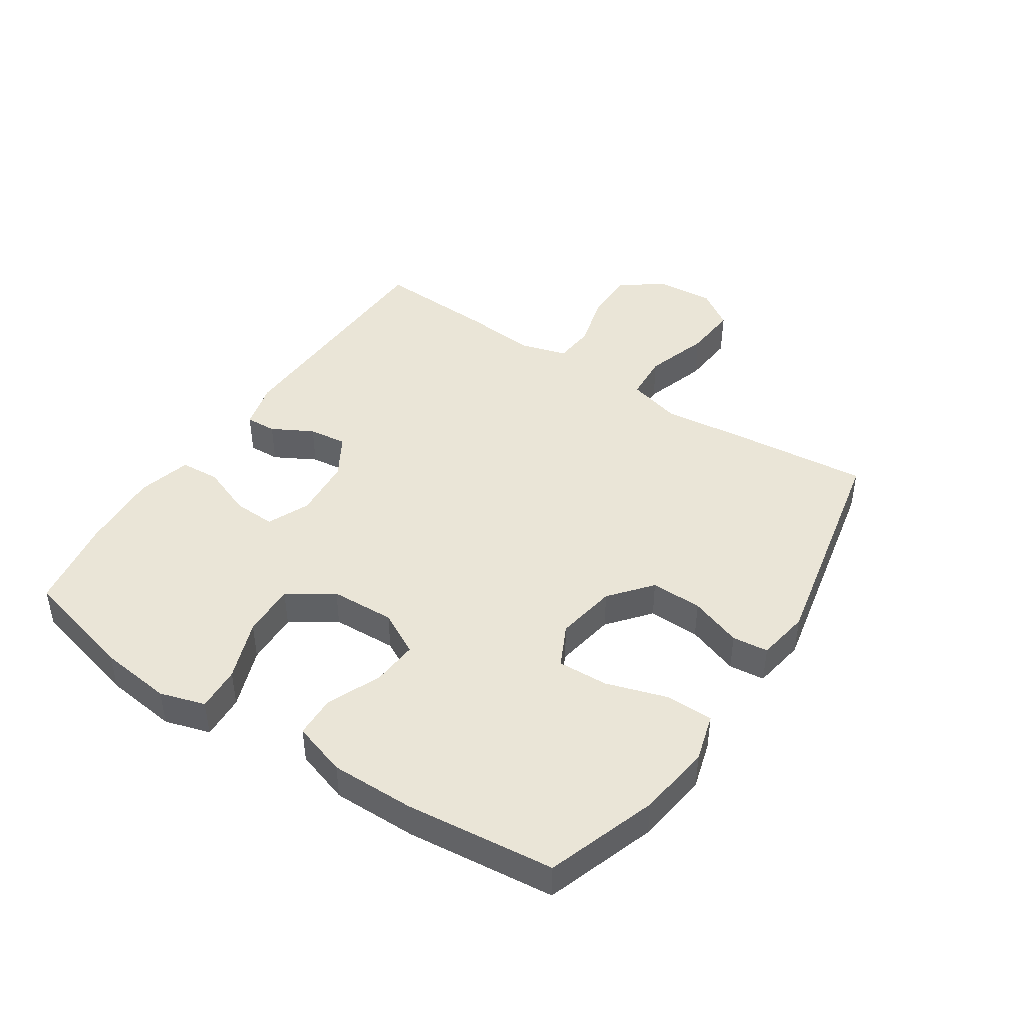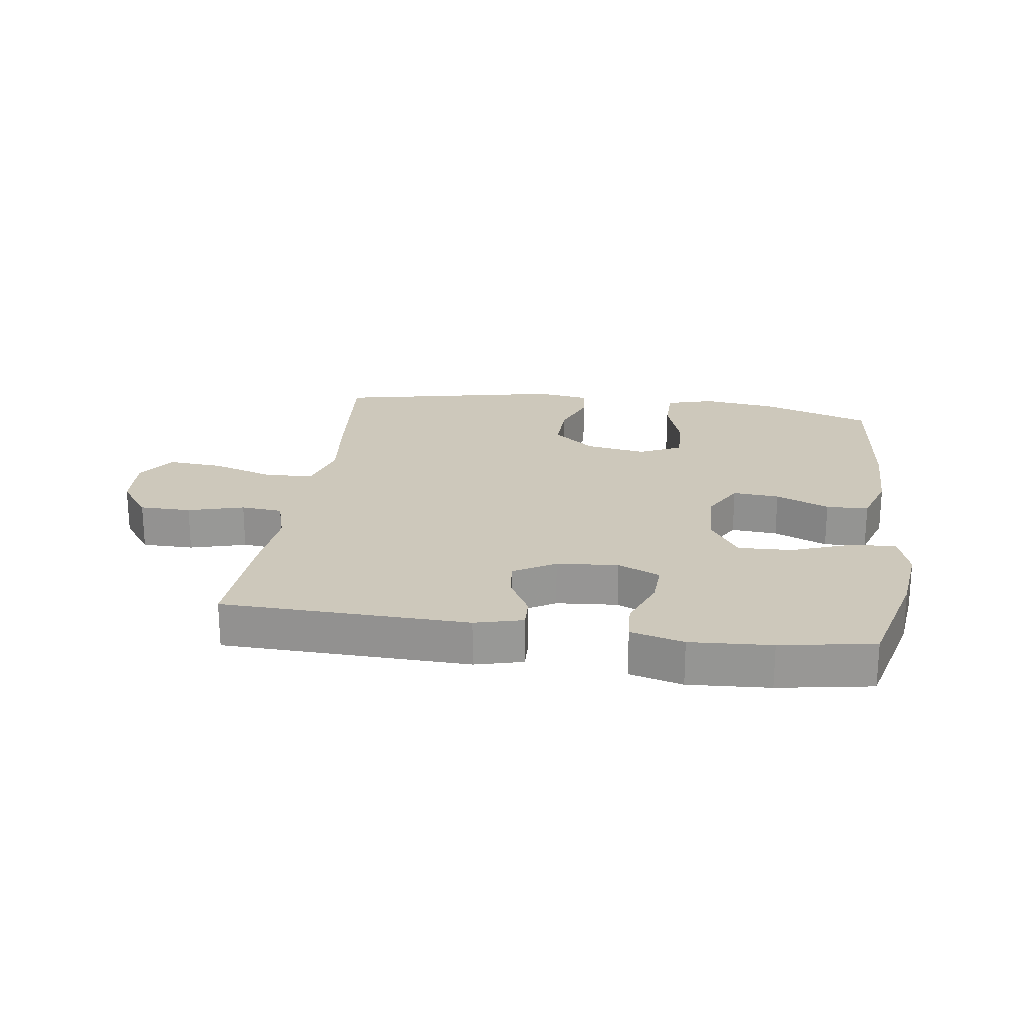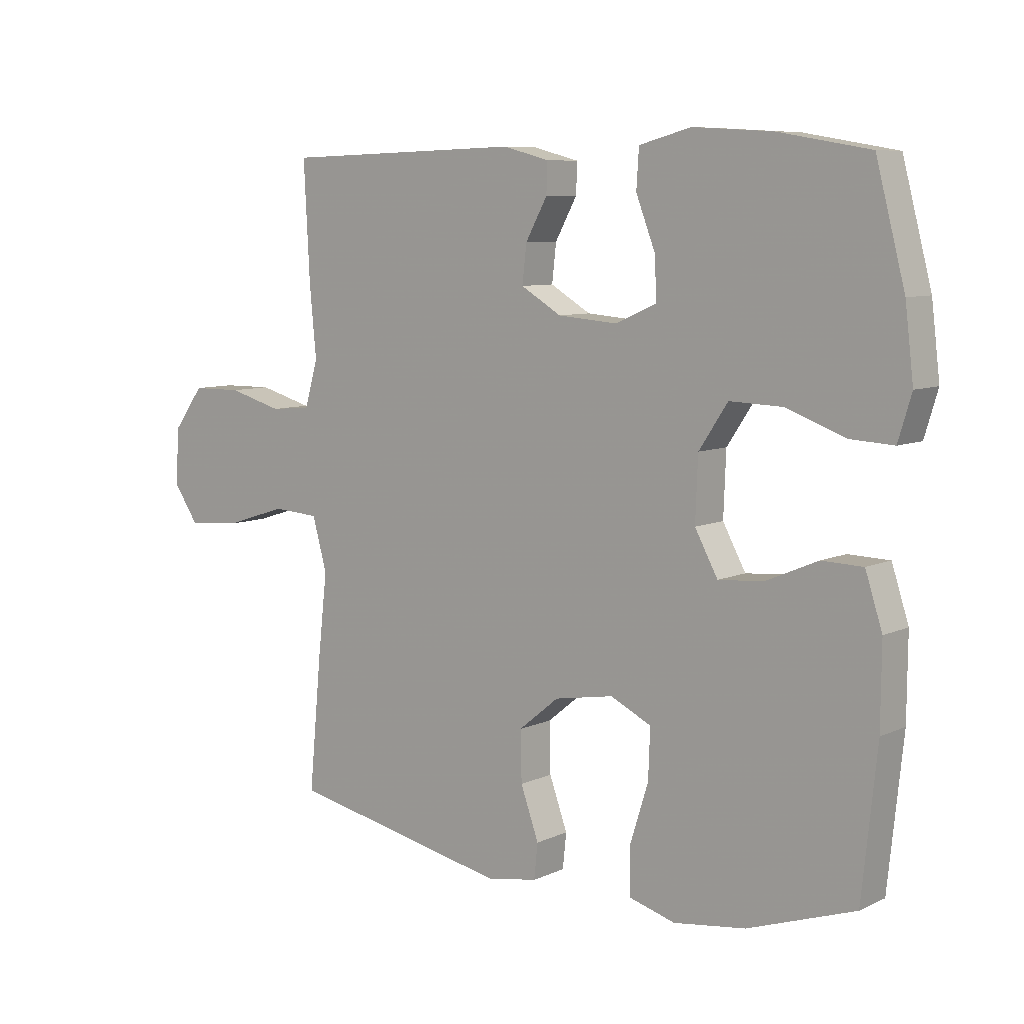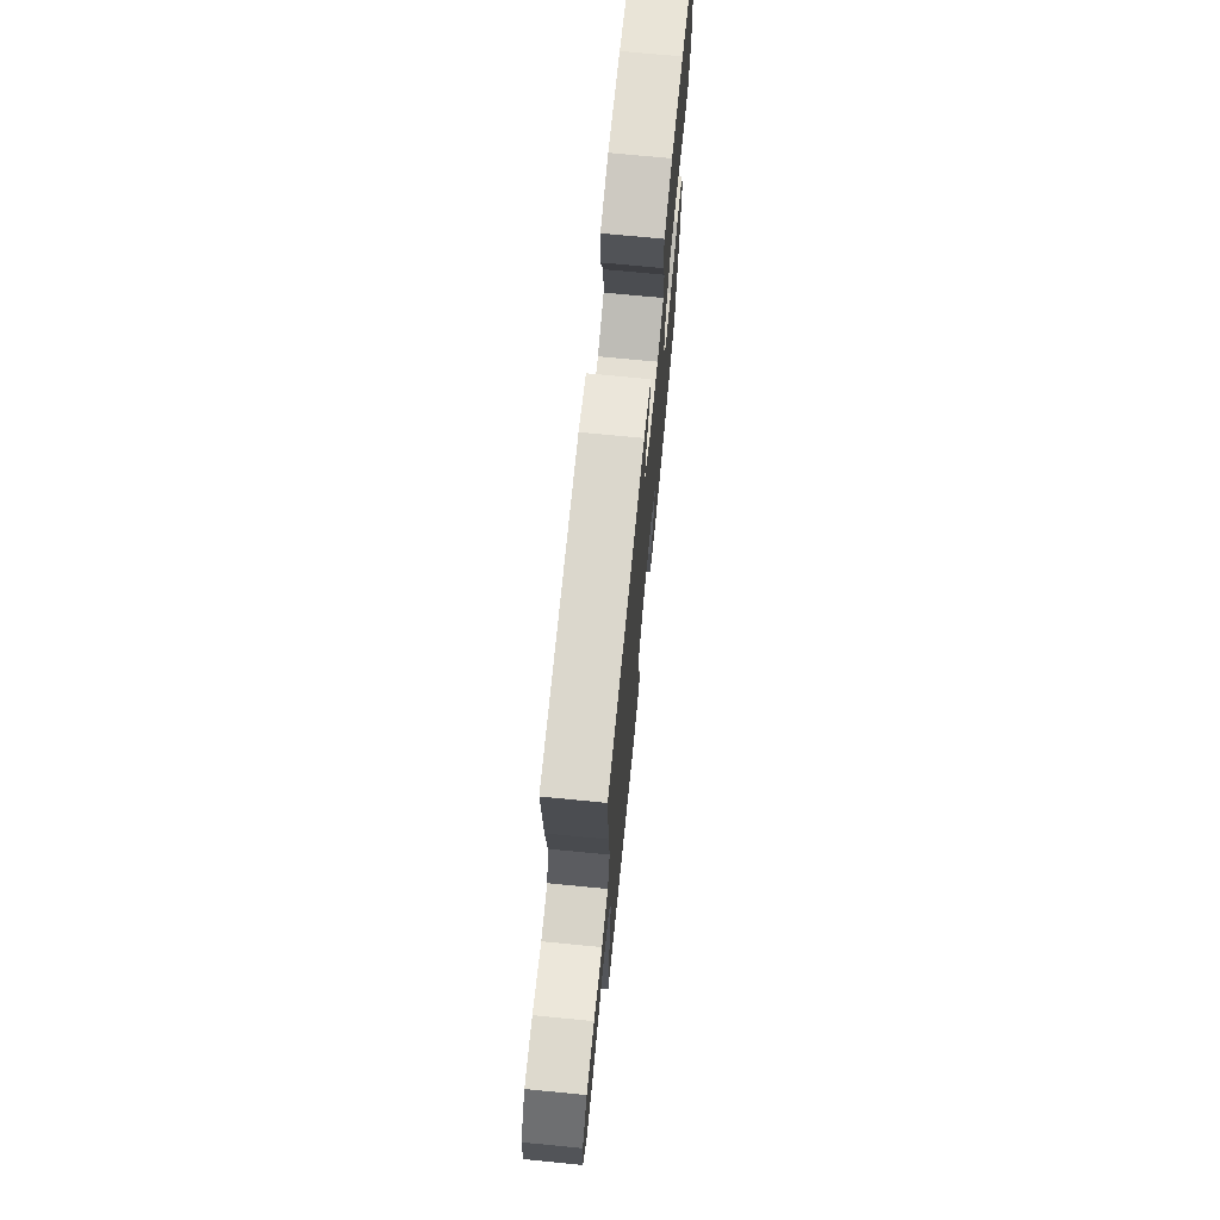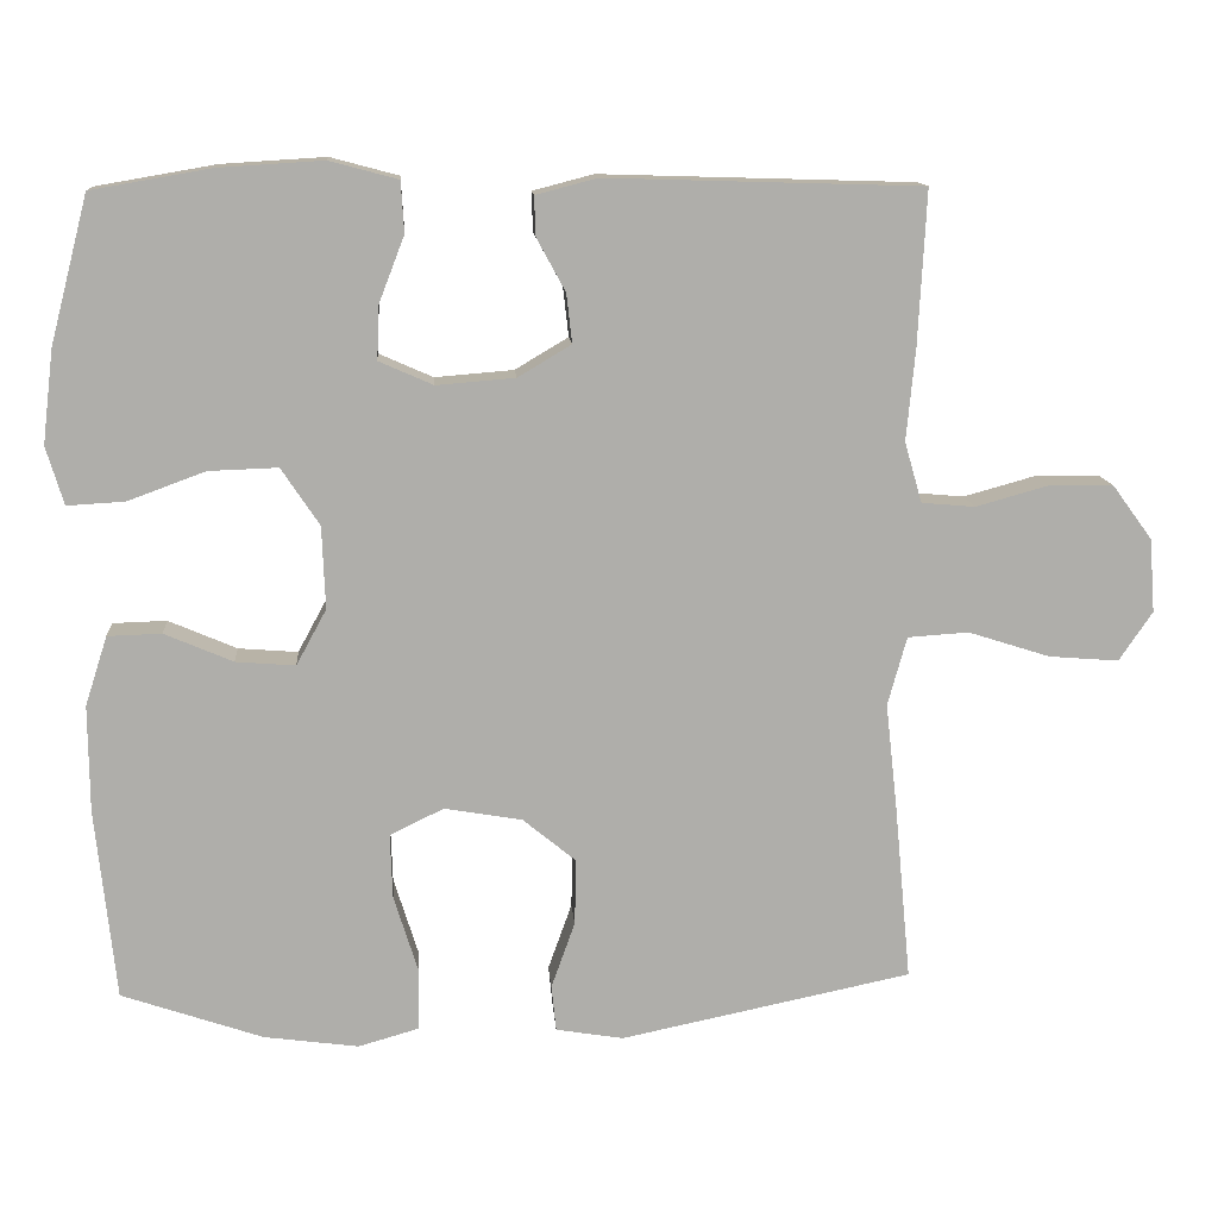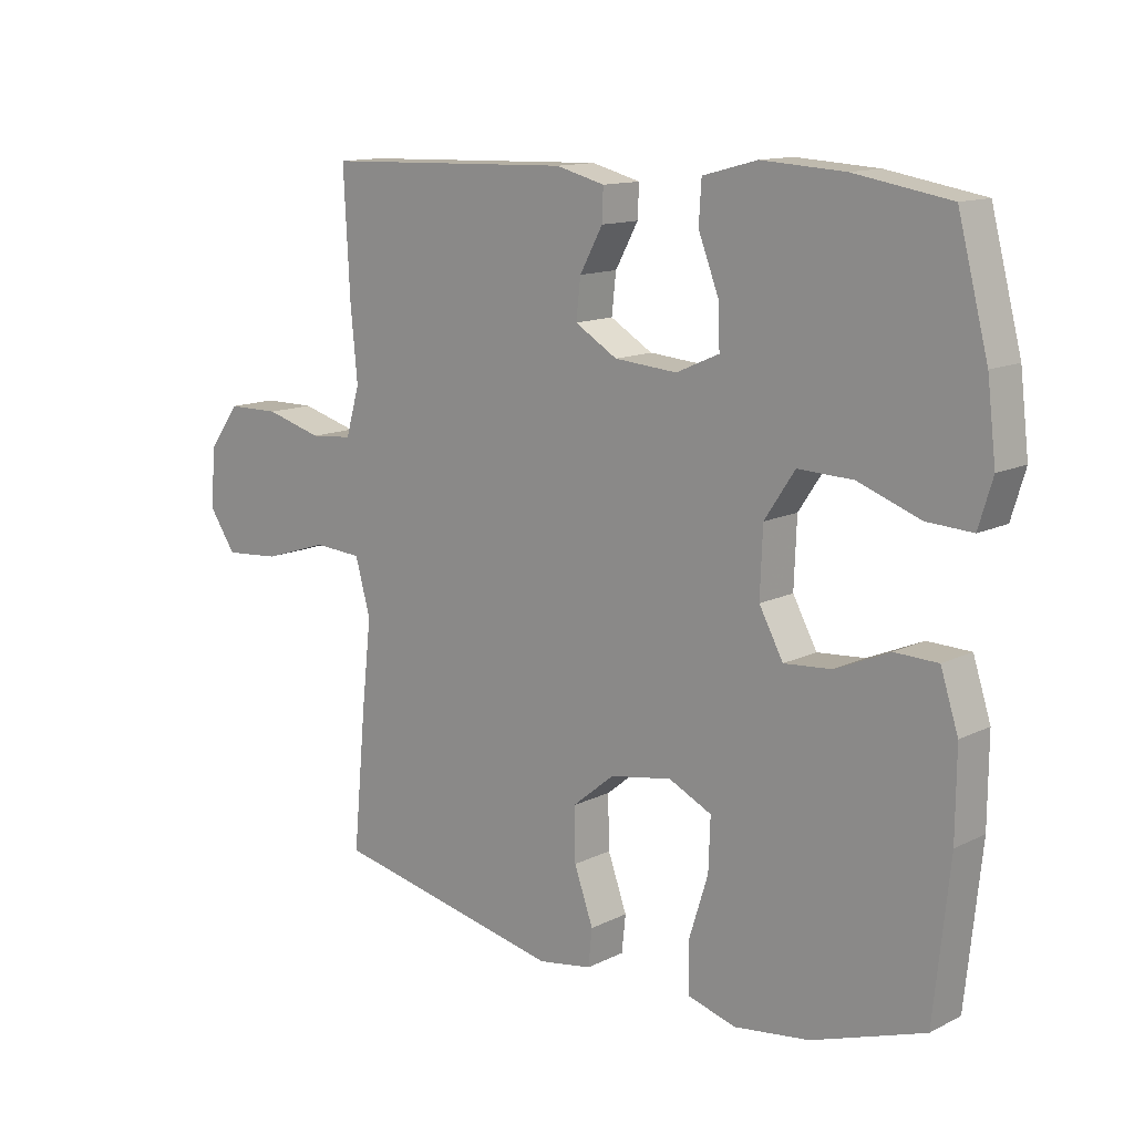
<metadata>
{"format":"obj","ext":"obj","renderer":"f3d","projection":"perspective","resolution":1024,"background":"white","views":[{"elev":44.4,"azim":123.4,"up":"+Y"},{"elev":22.0,"azim":8.0,"up":"+Y"},{"elev":7.9,"azim":38.5,"up":"+Z"},{"elev":71.3,"azim":-84.4,"up":"+Z"},{"elev":12.8,"azim":175.7,"up":"+Z"},{"elev":13.0,"azim":41.6,"up":"+Z"}]}
</metadata>
<code>
v -0.5 0.07 -0.5
v -0.479 0.07 -0.277
v -0.464 0.07 -0.143
v -0.488 0.07 -0.056
v -0.565 0.07 -0.051
v -0.668 0.07 -0.084
v -0.756 0.07 -0.091
v -0.798 0.07 -0.029
v -0.791 0.07 0.064
v -0.741 0.07 0.132
v -0.658 0.07 0.133
v -0.568 0.07 0.108
v -0.501 0.07 0.114
v -0.479 0.07 0.19
v -0.49 0.07 0.306
v -0.5 0.07 0.5
v -0.103 0.07 0.512
v -0.026 0.07 0.492
v -0.028 0.07 0.442
v -0.064 0.07 0.376
v -0.071 0.07 0.314
v -0.004 0.07 0.274
v 0.095 0.07 0.266
v 0.163 0.07 0.296
v 0.16 0.07 0.364
v 0.128 0.07 0.447
v 0.132 0.07 0.511
v 0.218 0.07 0.534
v 0.349 0.07 0.526
v 0.5 0.07 0.5
v 0.548 0.07 0.315
v 0.562 0.07 0.198
v 0.54 0.07 0.125
v 0.468 0.07 0.129
v 0.37 0.07 0.165
v 0.283 0.07 0.168
v 0.235 0.07 0.096
v 0.231 0.07 -0.008
v 0.269 0.07 -0.078
v 0.344 0.07 -0.072
v 0.43 0.07 -0.035
v 0.498 0.07 -0.037
v 0.526 0.07 -0.124
v 0.525 0.07 -0.259
v 0.5 0.07 -0.5
v 0.322 0.07 -0.561
v 0.203 0.07 -0.577
v 0.126 0.07 -0.555
v 0.125 0.07 -0.479
v 0.156 0.07 -0.38
v 0.159 0.07 -0.298
v 0.091 0.07 -0.265
v -0.007 0.07 -0.282
v -0.074 0.07 -0.337
v -0.072 0.07 -0.42
v -0.042 0.07 -0.504
v -0.048 0.07 -0.562
v -0.133 0.07 -0.576
v -0.5 0 -0.5
v -0.479 0 -0.277
v -0.464 0 -0.143
v -0.488 0 -0.056
v -0.565 0 -0.051
v -0.668 0 -0.084
v -0.756 0 -0.091
v -0.798 0 -0.029
v -0.791 0 0.064
v -0.741 0 0.132
v -0.658 0 0.133
v -0.568 0 0.108
v -0.501 0 0.114
v -0.479 0 0.19
v -0.49 0 0.306
v -0.5 0 0.5
v -0.103 0 0.512
v -0.026 0 0.492
v -0.028 0 0.442
v -0.064 0 0.376
v -0.071 0 0.314
v -0.004 0 0.274
v 0.095 0 0.266
v 0.163 0 0.296
v 0.16 0 0.364
v 0.128 0 0.447
v 0.132 0 0.511
v 0.218 0 0.534
v 0.349 0 0.526
v 0.5 0 0.5
v 0.548 0 0.315
v 0.562 0 0.198
v 0.54 0 0.125
v 0.468 0 0.129
v 0.37 0 0.165
v 0.283 0 0.168
v 0.235 0 0.096
v 0.231 0 -0.008
v 0.269 0 -0.078
v 0.344 0 -0.072
v 0.43 0 -0.035
v 0.498 0 -0.037
v 0.526 0 -0.124
v 0.525 0 -0.259
v 0.5 0 -0.5
v 0.322 0 -0.561
v 0.203 0 -0.577
v 0.126 0 -0.555
v 0.125 0 -0.479
v 0.156 0 -0.38
v 0.159 0 -0.298
v 0.091 0 -0.265
v -0.007 0 -0.282
v -0.074 0 -0.337
v -0.072 0 -0.42
v -0.042 0 -0.504
v -0.048 0 -0.562
v -0.133 0 -0.576
f 55 56 57 58
f 54 55 58 1
f 53 54 1 2
f 52 53 2 3
f 47 48 49 50
f 47 50 51
f 46 47 51
f 45 46 51
f 44 45 51
f 43 44 51 52
f 40 41 42 43
f 39 40 43 52
f 32 33 34 35
f 32 35 36
f 31 32 36
f 30 31 36
f 29 30 36 37
f 25 26 27 28
f 24 25 28 29
f 17 18 19 20
f 17 20 21
f 14 15 16 17
f 13 14 17 21
f 9 10 11 12
f 9 12 13
f 8 9 13
f 5 6 7 8
f 4 5 8 13
f 38 39 52 3
f 24 29 37
f 23 24 37 38
f 22 23 38 3
f 13 21 22
f 3 4 13 22
f 116 115 114 113
f 59 116 113 112
f 60 59 112 111
f 61 60 111 110
f 108 107 106 105
f 109 108 105
f 109 105 104
f 109 104 103
f 109 103 102
f 110 109 102 101
f 101 100 99 98
f 110 101 98 97
f 93 92 91 90
f 94 93 90
f 94 90 89
f 94 89 88
f 95 94 88 87
f 86 85 84 83
f 87 86 83 82
f 78 77 76 75
f 79 78 75
f 75 74 73 72
f 79 75 72 71
f 70 69 68 67
f 71 70 67
f 71 67 66
f 66 65 64 63
f 71 66 63 62
f 61 110 97 96
f 95 87 82
f 96 95 82 81
f 61 96 81 80
f 80 79 71
f 80 71 62 61
f 1 59 60 2
f 2 60 61 3
f 3 61 62 4
f 4 62 63 5
f 5 63 64 6
f 6 64 65 7
f 7 65 66 8
f 8 66 67 9
f 9 67 68 10
f 10 68 69 11
f 11 69 70 12
f 12 70 71 13
f 13 71 72 14
f 14 72 73 15
f 15 73 74 16
f 16 74 75 17
f 17 75 76 18
f 18 76 77 19
f 19 77 78 20
f 20 78 79 21
f 21 79 80 22
f 22 80 81 23
f 23 81 82 24
f 24 82 83 25
f 25 83 84 26
f 26 84 85 27
f 27 85 86 28
f 28 86 87 29
f 29 87 88 30
f 30 88 89 31
f 31 89 90 32
f 32 90 91 33
f 33 91 92 34
f 34 92 93 35
f 35 93 94 36
f 36 94 95 37
f 37 95 96 38
f 38 96 97 39
f 39 97 98 40
f 40 98 99 41
f 41 99 100 42
f 42 100 101 43
f 43 101 102 44
f 44 102 103 45
f 45 103 104 46
f 46 104 105 47
f 47 105 106 48
f 48 106 107 49
f 49 107 108 50
f 50 108 109 51
f 51 109 110 52
f 52 110 111 53
f 53 111 112 54
f 54 112 113 55
f 55 113 114 56
f 56 114 115 57
f 57 115 116 58
f 58 116 59 1

</code>
